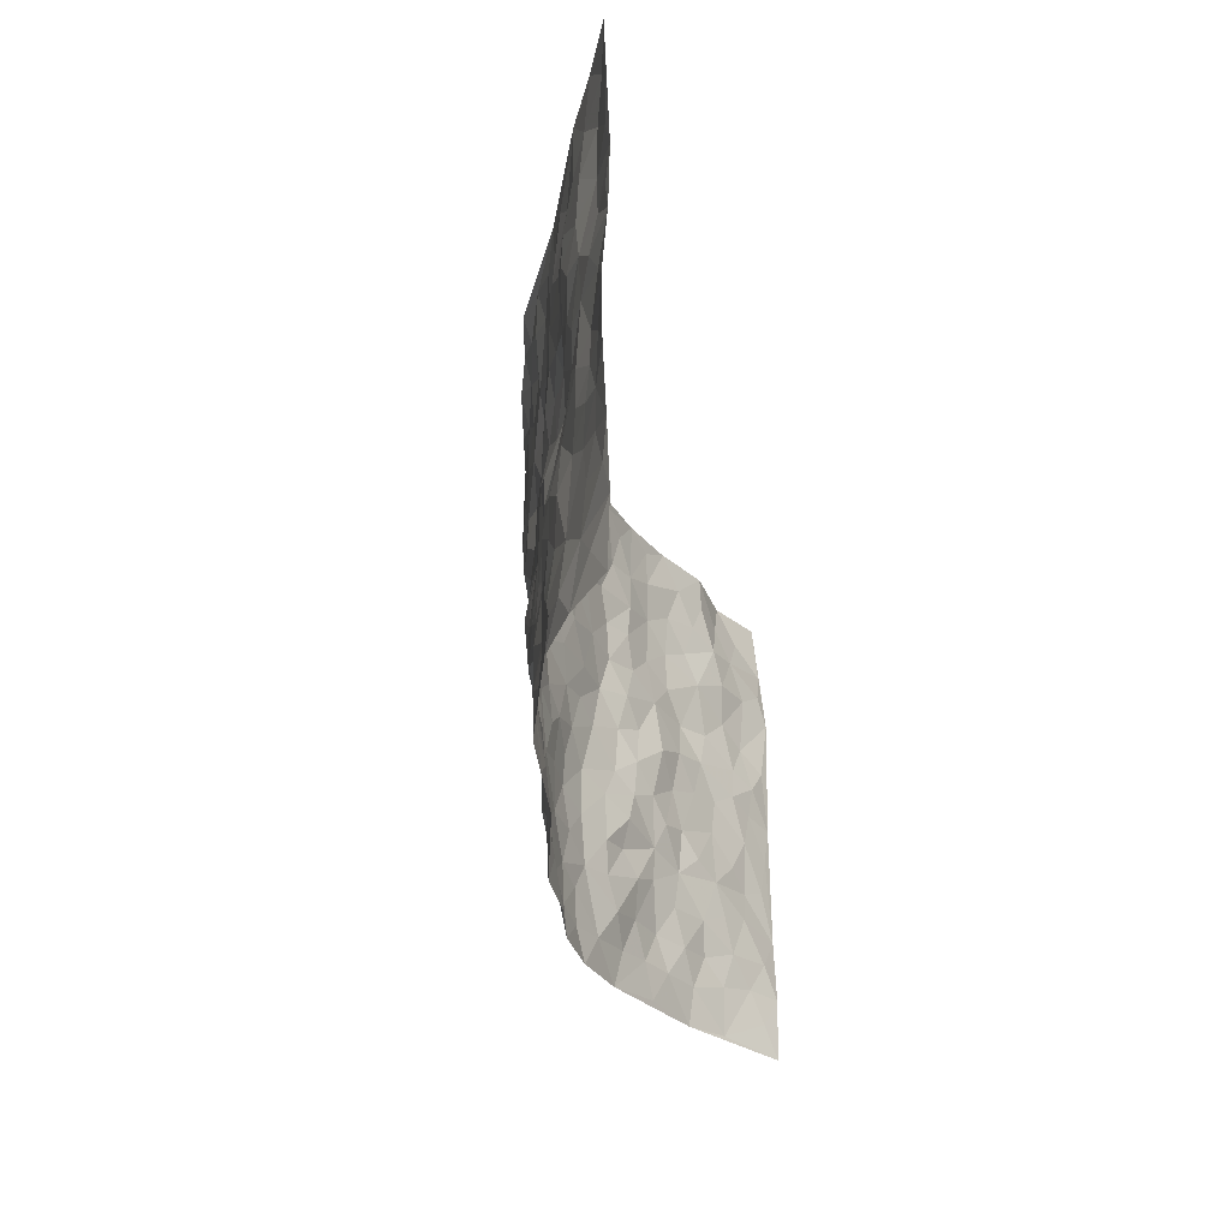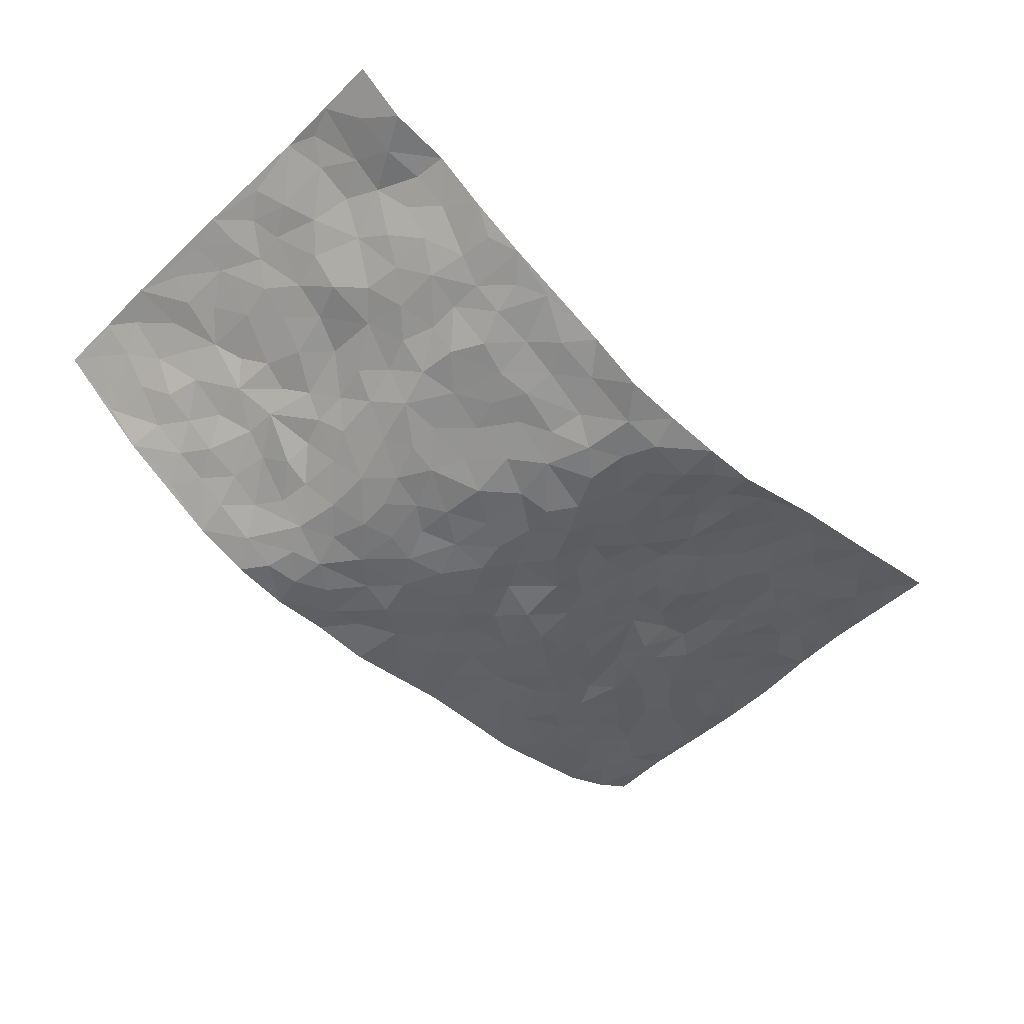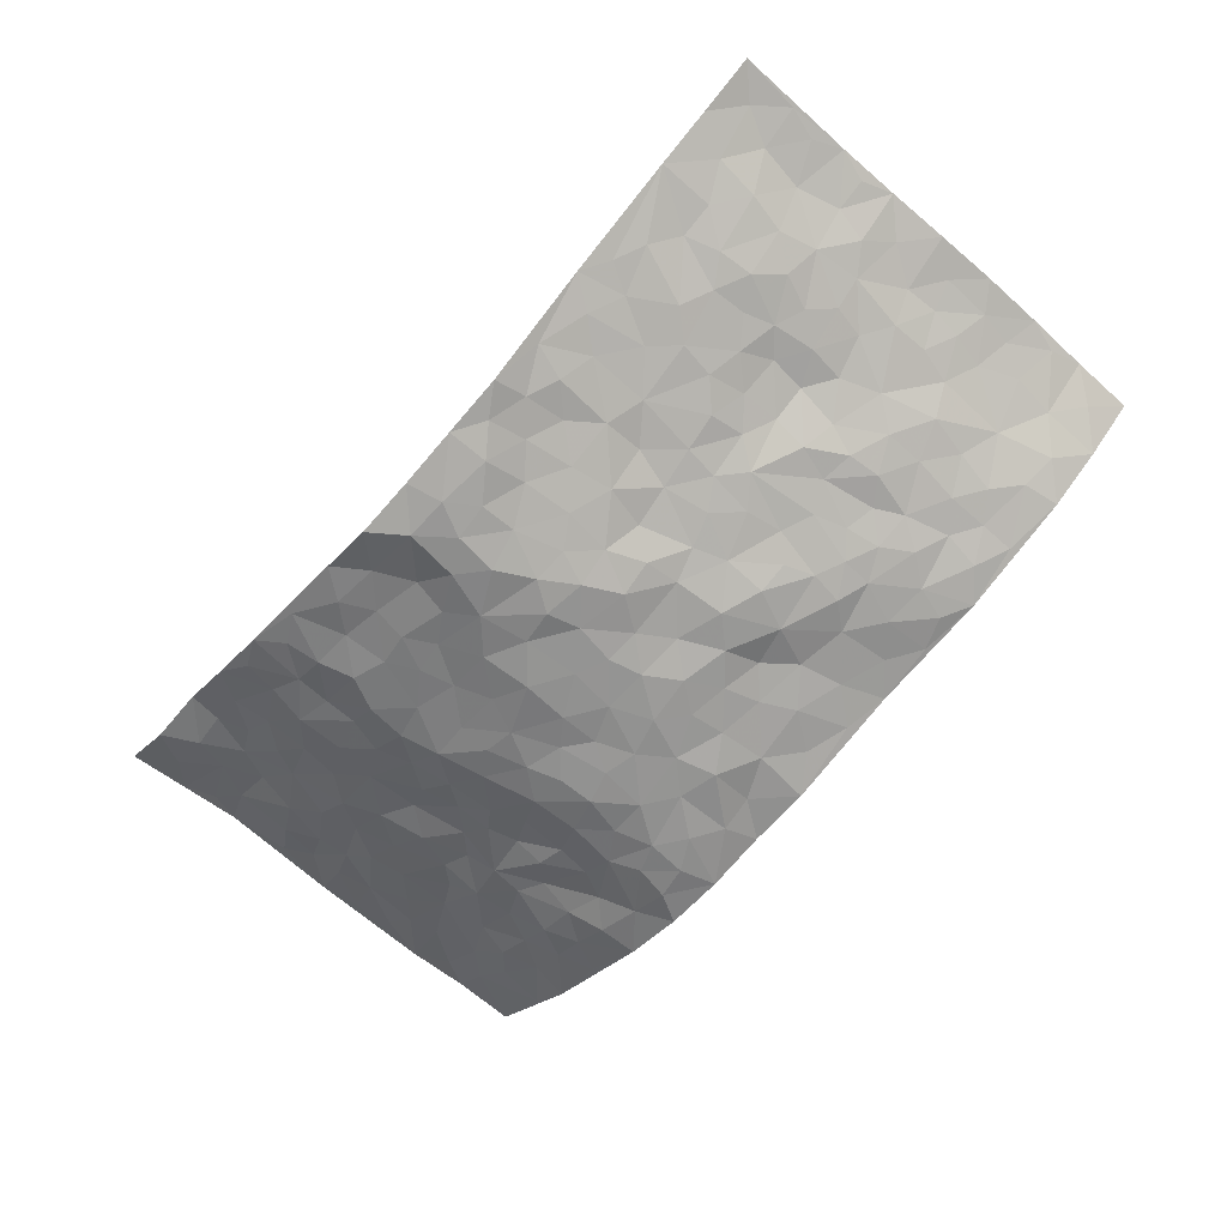
<metadata>
{"format":"obj","ext":"obj","renderer":"f3d","projection":"perspective","resolution":1024,"background":"white","views":[{"elev":-30.7,"azim":-80.4,"up":"+Y"},{"elev":-55.0,"azim":134.6,"up":"+Z"},{"elev":-67.7,"azim":-131.4,"up":"+Z"}]}
</metadata>
<code>
v -0.9445 0.003287 0.1784
v -0.945 1.002 0.1711
v 0.9226 -0.003398 0.2021
v 0.9358 0.9943 0.1767
v -0.7754 0.396 0.1011
v -0.9473 0.5036 0.1693
v -0.8334 0.3614 0.1264
v 0.004787 0.001103 -0.08503
v -0.9482 0.2545 0.1775
v -0.8947 0.3423 0.1527
v -0.7312 0.005626 0.05207
v -0.9449 0.1284 0.1821
v -0.6987 0.2974 0.05949
v -0.8422 0.00536 0.1082
v -0.8178 0.2921 0.1215
v -0.4903 0.003244 -0.0128
v -0.9283 0.1917 0.1689
v -0.291 0.1679 -0.04733
v -0.7573 0.3256 0.09387
v -0.8417 0.1243 0.1231
v -0.8987 0.06708 0.1472
v -0.7867 0.06874 0.0814
v -0.6672 0.1304 0.04056
v -0.7187 0.07894 0.05436
v -0.8506 0.2113 0.1317
v -0.8831 0.2743 0.1503
v -0.7542 0.1813 0.08494
v -0.6817 0.2134 0.0544
v -0.835 0.4915 0.1345
v -0.9493 0.3802 0.1717
v -0.7121 1.003 0.08074
v -0.5312 0.2243 0.004917
v 0.2687 0.1556 -0.1125
v -0.9422 0.7532 0.1809
v -0.3617 0.3934 -0.03843
v -0.7608 0.7565 0.09536
v -0.7766 0.8349 0.1029
v -0.5667 0.4444 0.0293
v -0.5819 0.6083 0.04606
v -0.4752 1 0.001687
v -0.9217 0.6906 0.1702
v -0.6433 0.565 0.05673
v -0.3785 0.7541 -0.02503
v -0.5018 0.281 0.002868
v -0.4566 0.2264 -0.01928
v -0.4937 0.1639 -0.0134
v -0.4381 0.6374 -0.01405
v -0.3578 0.5602 -0.03476
v 0.1707 0.4712 -0.1231
v -0.3335 0.2205 -0.05425
v -0.203 0.6102 -0.07323
v -0.3656 0.6297 -0.03195
v -0.299 0.05882 -0.03114
v -0.6117 0.7131 0.04332
v -0.3933 0.195 -0.03466
v -0.8447 0.6216 0.132
v -0.03542 0.3463 -0.1121
v 0.06087 0.3373 -0.1218
v 0.3042 0.4495 -0.1045
v -0.09468 0.5494 -0.1176
v -0.1635 0.5552 -0.09769
v 0.09436 0.6277 -0.1304
v -0.6219 0.3496 0.03323
v -0.7282 0.5772 0.08463
v -0.9163 0.8138 0.1687
v -0.5556 0.1315 0.01084
v -0.3655 0.01319 -0.02393
v -0.7734 0.4699 0.1005
v -0.6115 0.1752 0.02504
v -0.6122 0.02098 0.01969
v -0.2406 0.002507 -0.0327
v -0.6117 0.09089 0.02435
v -0.5465 0.0555 -0.001952
v -0.4308 0.03819 -0.02426
v -0.4499 0.1053 -0.02176
v -0.8591 0.6896 0.1481
v -0.9359 0.8777 0.1734
v -0.7159 0.5124 0.08331
v 0.003033 0.995 -0.1259
v -0.7797 0.6792 0.1046
v -0.554 0.3175 0.008253
v -0.5033 0.4634 -0.0006131
v 0.008684 0.5692 -0.1268
v -0.04701 0.4815 -0.1128
v 0.00577 0.418 -0.1219
v -0.121 0.1278 -0.07325
v -0.5553 0.6719 0.02649
v -0.883 0.5658 0.1532
v -0.7146 0.6944 0.07325
v -0.4438 0.2977 -0.01858
v -0.6218 0.2707 0.03266
v -0.4901 0.6894 0.002099
v -0.1697 0.4841 -0.08922
v -0.2581 0.4358 -0.06595
v -0.6309 0.6517 0.05102
v -0.005579 0.1166 -0.08867
v -0.4071 0.5114 -0.02558
v -0.3422 0.2882 -0.05347
v -0.2353 0.5033 -0.06923
v -0.1794 0.3808 -0.09411
v -0.9436 0.6282 0.1782
v -0.6871 0.6258 0.06854
v -0.7891 0.5836 0.1101
v -0.3606 0.1111 -0.03565
v -0.5059 0.5339 0.01955
v -0.666 0.4098 0.05937
v -0.1278 0.3232 -0.09324
v -0.1451 0.2508 -0.07044
v -0.5032 0.6132 0.01547
v 0.1111 0.726 -0.1331
v 0.0009306 0.2137 -0.09938
v -0.06934 0.2722 -0.09426
v 0.008569 0.2868 -0.1097
v -0.4235 0.3642 -0.02399
v -0.1925 0.1848 -0.05952
v -0.6354 0.4906 0.05885
v -0.547 0.3836 0.01032
v -0.4828 0.3929 -0.00289
v -0.3012 0.524 -0.05297
v -0.259 0.3499 -0.07928
v -0.3491 0.4673 -0.04247
v -0.2252 0.2698 -0.07745
v -0.08697 0.4101 -0.09786
v -0.575 0.533 0.0488
v -0.08784 0.1981 -0.08018
v -0.2097 0.09386 -0.04873
v -0.3967 0.2588 -0.03705
v -0.8966 0.4414 0.1559
v -0.8392 0.4242 0.1339
v 0.09591 0.4208 -0.1223
v 0.2152 0.2348 -0.1182
v 0.0865 0.515 -0.1258
v 0.02221 0.4862 -0.1237
v 0.1712 0.3906 -0.1158
v 0.761 0.4955 0.1067
v 0.2259 0.4317 -0.1133
v 0.2744 0.3111 -0.1153
v 0.165 0.5652 -0.1295
v 0.1274 0.9949 -0.1295
v -0.284 0.6188 -0.05044
v 0.4213 0.8792 -0.04763
v 0.4803 0.9979 -0.0179
v -0.2083 0.7804 -0.08079
v -0.05678 0.8627 -0.1322
v -0.3199 0.3486 -0.05787
v -0.4467 0.5669 -0.004022
v -0.06905 0.05284 -0.07152
v -0.1536 0.02237 -0.05293
v 0.1316 0.0007593 -0.08423
v 0.01523 0.8579 -0.1428
v -0.01608 0.6968 -0.1381
v 0.4228 0.1951 -0.05618
v 0.3488 0.2886 -0.0935
v 0.5724 0.526 0.02872
v 0.5167 0.5459 -0.01068
v 0.4547 0.1333 -0.04292
v 0.5161 0.2265 -0.01325
v 0.4154 0.3603 -0.06009
v 0.02422 0.6376 -0.1386
v -0.05863 0.6249 -0.1285
v -0.1433 0.7287 -0.103
v -0.08455 0.6914 -0.12
v -0.05804 0.7896 -0.1269
v -0.1334 0.6319 -0.1035
v 0.02246 0.7717 -0.1444
v 0.2404 0.9947 -0.08194
v -0.01741 0.9251 -0.1406
v -0.2615 0.8457 -0.06274
v -0.1951 0.8791 -0.09006
v -0.3066 0.7802 -0.05043
v -0.2452 0.9963 -0.09754
v -0.2228 0.6951 -0.07654
v -0.3064 0.6999 -0.03954
v -0.1358 0.8293 -0.1052
v -0.1221 0.9969 -0.1192
v 0.2188 0.7436 -0.1033
v 0.1763 0.6648 -0.12
v 0.3298 0.5939 -0.08678
v 0.2663 0.5215 -0.1091
v 0.2676 0.6639 -0.09535
v 0.4264 0.7438 -0.05981
v 0.3575 0.6823 -0.07613
v 0.2874 0.7313 -0.09091
v 0.07146 0.9261 -0.1395
v 0.0811 0.8199 -0.1383
v 0.1442 0.8543 -0.1118
v 0.2486 0.87 -0.08772
v 0.3225 0.7916 -0.08152
v 0.2354 0.5939 -0.1091
v -0.8493 0.871 0.1454
v -0.6654 0.8198 0.05691
v -0.8361 0.7783 0.1423
v -0.8274 1.002 0.1283
v -0.8874 0.9436 0.1583
v -0.7838 0.9249 0.112
v -0.7119 0.8888 0.0803
v -0.589 0.9322 0.03634
v -0.6429 0.8889 0.05844
v -0.6722 0.7488 0.05544
v -0.5479 0.8161 0.01633
v -0.6073 0.7837 0.03844
v -0.4965 0.9023 0.01052
v -0.3803 0.8787 -0.02764
v -0.5296 0.9624 0.01998
v -0.452 0.8164 -0.003463
v -0.4307 0.9372 -0.01412
v -0.3382 0.9728 -0.05182
v -0.5003 0.7617 0.003296
v -0.3146 0.9008 -0.05853
v -0.2546 0.9297 -0.07833
v 0.1573 0.7819 -0.1178
v 0.2552 0.8019 -0.09631
v 0.1866 0.9297 -0.09951
v 0.3942 0.8113 -0.06581
v 0.3343 0.8783 -0.06603
v 0.3748 0.9806 -0.04832
v 0.2856 0.9345 -0.07877
v 0.4349 0.9471 -0.03485
v 0.3855 0.4925 -0.07963
v 0.3309 0.5278 -0.09472
v 0.4777 0.6032 -0.02747
v 0.4331 0.6639 -0.05681
v 0.4099 0.5874 -0.07077
v 0.3607 0.1888 -0.08855
v 0.474 0.333 -0.023
v 0.4578 0.5216 -0.0423
v 0.3547 0.3866 -0.09429
v -0.1247 0.9128 -0.1236
v -0.1829 0.9559 -0.1058
v 0.3295 0.1317 -0.101
v 0.6092 0.01474 -0.0006773
v 0.2074 0.3308 -0.1183
v 0.2788 0.3828 -0.1123
v 0.5745 0.2475 0.007664
v 0.7065 0.9973 0.0922
v 0.9293 0.248 0.1993
v 0.4857 0.8114 -0.02192
v 0.6934 0.4865 0.07394
v 0.483 0.746 -0.02628
v 0.9291 0.5001 0.197
v 0.6526 0.294 0.04623
v 0.4986 0.4669 -0.0112
v 0.745 0.3098 0.1081
v 0.5465 0.4151 0.01229
v 0.4975 0.001903 -0.05649
v 0.09441 0.2497 -0.1149
v 0.5082 0.0772 -0.04214
v 0.1392 0.3165 -0.1198
v 0.4167 0.2654 -0.05687
v 0.8323 0.2637 0.1528
v 0.6235 0.4618 0.03976
v 0.5757 0.08253 -0.009993
v 0.4481 0.4245 -0.04633
v 0.5899 0.3712 0.03081
v 0.2948 0.2307 -0.106
v 0.4767 0.2709 -0.03676
v 0.2737 0.07672 -0.1105
v 0.3764 0.000821 -0.08992
v 0.2546 0.001073 -0.1003
v 0.2086 0.1122 -0.1133
v 0.07223 0.167 -0.1125
v 0.1507 0.187 -0.1133
v 0.6076 0.1478 0.006352
v 0.7468 0.4215 0.1011
v 0.7239 0.2207 0.08435
v 0.6421 0.08076 0.02415
v 0.6484 0.3843 0.05376
v 0.6906 0.3385 0.07999
v 0.8462 0.3246 0.1528
v 0.7183 0.5664 0.08526
v 0.6752 0.1451 0.0526
v 0.7421 0.1501 0.08197
v 0.8023 0.3662 0.1353
v 0.8955 0.3481 0.1825
v 0.8441 0.4372 0.1567
v 0.5716 0.3129 0.0101
v 0.7908 0.105 0.1126
v 0.3424 0.06207 -0.1001
v 0.4175 0.06783 -0.07251
v 0.07798 0.07695 -0.08889
v 0.1498 0.06979 -0.1024
v 0.9252 0.7474 0.2019
v 0.7143 0.07919 0.0633
v 0.6404 0.2154 0.03874
v 0.9128 0.4239 0.1903
v 0.8634 0.5081 0.1645
v 0.7744 0.2493 0.12
v 0.5306 0.1479 -0.02168
v 0.7225 0.002084 0.05189
v 0.4945 0.3927 -0.01643
v 0.8908 0.06003 0.1806
v 0.9243 0.1224 0.2047
v 0.8044 0.1788 0.1316
v 0.8571 0.1222 0.1578
v 0.8001 0.007524 0.111
v 0.8883 0.1858 0.1845
v 0.6448 0.5551 0.05178
v 0.6747 0.631 0.05069
v 0.5734 0.6357 0.01345
v 0.7908 0.6892 0.1233
v 0.6187 0.7708 0.02878
v 0.9073 0.624 0.1899
v 0.7398 0.6396 0.09247
v 0.8157 0.5932 0.1405
v 0.7058 0.7413 0.08424
v 0.8069 0.5288 0.1385
v 0.869 0.5729 0.1734
v 0.8517 0.6571 0.1524
v 0.6264 0.6919 0.03155
v 0.5578 0.7235 -0.0003943
v 0.5039 0.6738 -0.02007
v 0.8143 0.8489 0.1405
v 0.6859 0.8691 0.07864
v 0.7739 0.7738 0.1274
v 0.8534 0.7747 0.1614
v 0.7451 0.8412 0.1143
v 0.9277 0.8708 0.188
v 0.674 0.8007 0.06156
v 0.9044 0.8086 0.1875
v 0.7124 0.9296 0.09455
v 0.8291 0.9923 0.1135
v 0.5967 0.9982 0.02962
v 0.7902 0.921 0.1128
v 0.8703 0.9228 0.1469
v 0.6408 0.9335 0.05541
v 0.5471 0.9011 0.003823
v 0.4854 0.8807 -0.02072
v 0.5398 0.9695 0.003041
v 0.5624 0.8216 0.001506
v 0.6219 0.8601 0.03464
f 29 6 128
f 12 21 20
f 26 10 9
f 55 45 46
f 27 19 15
f 26 9 17
f 101 6 88
f 12 1 21
f 7 15 19
f 125 86 96
f 84 123 85
f 129 29 128
f 25 27 15
f 12 20 17
f 73 75 66
f 22 14 11
f 26 17 25
f 9 12 17
f 25 15 26
f 5 129 7
f 52 146 48
f 55 18 50
f 7 19 5
f 20 27 25
f 124 82 105
f 41 76 34
f 20 14 22
f 14 20 21
f 14 21 1
f 24 22 11
f 24 27 22
f 72 66 69
f 69 32 91
f 70 24 11
f 24 23 27
f 17 20 25
f 27 20 22
f 10 15 7
f 10 26 15
f 23 28 27
f 27 13 19
f 28 23 69
f 13 27 28
f 119 121 94
f 10 7 129
f 6 30 128
f 9 10 30
f 36 192 80
f 80 102 89
f 118 81 44
f 64 103 78
f 115 126 86
f 45 32 46
f 91 63 13
f 129 68 29
f 95 87 54
f 95 54 199
f 202 40 204
f 82 97 105
f 29 88 6
f 18 55 104
f 148 126 71
f 38 82 124
f 50 18 122
f 117 82 38
f 5 19 106
f 82 117 118
f 80 64 102
f 127 45 55
f 194 77 190
f 98 35 114
f 39 124 105
f 127 50 98
f 106 19 13
f 66 75 46
f 39 95 42
f 63 117 38
f 95 89 102
f 101 56 76
f 51 140 99
f 18 53 126
f 62 83 132
f 45 127 90
f 112 113 57
f 103 29 68
f 130 85 58
f 109 39 105
f 35 94 121
f 113 246 58
f 151 165 163
f 120 100 94
f 114 127 98
f 192 190 65
f 95 39 87
f 36 191 37
f 67 104 74
f 56 101 88
f 13 63 106
f 192 34 76
f 268 241 243
f 108 115 125
f 93 84 60
f 133 84 85
f 156 288 157
f 101 76 41
f 80 103 64
f 105 97 146
f 99 61 51
f 92 109 47
f 125 96 111
f 158 227 153
f 75 104 55
f 69 66 32
f 81 91 32
f 106 78 68
f 42 64 78
f 77 34 65
f 24 70 72
f 75 73 16
f 16 71 67
f 2 34 77
f 13 28 91
f 103 56 88
f 56 80 76
f 72 69 23
f 11 16 70
f 16 73 70
f 16 67 74
f 115 18 126
f 24 72 23
f 73 72 70
f 16 74 75
f 72 73 66
f 32 45 44
f 84 83 60
f 66 46 32
f 78 106 116
f 117 63 81
f 67 53 104
f 103 68 78
f 69 91 28
f 36 80 89
f 106 38 116
f 106 68 5
f 81 118 117
f 62 132 138
f 32 44 81
f 53 67 71
f 57 58 85
f 123 100 107
f 93 60 61
f 33 230 224
f 8 96 147
f 132 133 130
f 140 48 119
f 93 100 123
f 122 98 50
f 164 60 160
f 53 71 126
f 125 112 108
f 193 194 195
f 75 55 46
f 63 91 81
f 56 103 80
f 196 198 31
f 18 104 53
f 121 48 97
f 38 106 63
f 118 97 82
f 97 35 121
f 51 172 140
f 130 134 49
f 87 39 109
f 288 252 263
f 97 114 35
f 47 43 92
f 57 113 58
f 248 130 58
f 34 101 41
f 114 90 127
f 116 124 42
f 145 94 35
f 118 114 97
f 167 79 175
f 98 145 35
f 85 123 57
f 43 47 52
f 199 36 89
f 42 78 116
f 159 83 62
f 88 29 103
f 74 104 75
f 118 44 90
f 173 140 172
f 42 95 102
f 190 192 37
f 65 190 77
f 89 95 199
f 125 111 112
f 92 87 109
f 18 115 122
f 177 180 176
f 112 57 107
f 109 105 146
f 93 94 100
f 285 286 275
f 96 86 147
f 137 232 131
f 57 123 107
f 87 92 208
f 49 134 136
f 132 130 49
f 161 164 162
f 50 127 55
f 122 108 107
f 122 107 100
f 48 140 52
f 118 90 114
f 99 119 94
f 123 84 93
f 36 37 192
f 48 121 119
f 120 122 100
f 39 42 124
f 38 124 116
f 248 58 246
f 44 45 90
f 98 122 120
f 146 52 47
f 94 93 99
f 168 209 170
f 212 183 188
f 202 197 200
f 42 102 64
f 107 108 112
f 99 93 61
f 8 280 96
f 112 111 113
f 125 115 86
f 115 108 122
f 128 30 10
f 5 68 129
f 10 129 128
f 132 49 138
f 83 84 133
f 130 133 85
f 83 133 132
f 248 134 130
f 156 152 224
f 151 110 165
f 212 186 211
f 153 224 249
f 254 251 244
f 246 261 262
f 225 158 249
f 49 136 179
f 185 184 150
f 214 188 181
f 181 188 182
f 161 163 174
f 143 170 172
f 110 211 185
f 184 79 167
f 174 228 169
f 62 110 159
f 163 150 144
f 210 169 229
f 170 143 168
f 176 211 110
f 98 120 145
f 94 145 120
f 48 146 97
f 109 146 47
f 148 86 126
f 147 86 148
f 71 8 148
f 8 147 148
f 244 276 254
f 232 136 134
f 174 143 161
f 60 83 160
f 163 162 151
f 159 160 83
f 261 281 262
f 259 281 149
f 219 220 59
f 246 113 111
f 33 255 131
f 157 256 152
f 137 255 153
f 230 278 279
f 262 260 33
f 154 155 242
f 131 255 137
f 248 131 232
f 281 280 149
f 259 258 278
f 220 179 59
f 159 151 160
f 162 160 151
f 164 61 60
f 228 174 144
f 144 174 163
f 159 110 151
f 161 172 164
f 186 184 185
f 161 162 163
f 61 164 51
f 160 162 164
f 187 217 213
f 150 163 165
f 205 202 200
f 79 184 139
f 170 43 173
f 174 169 143
f 161 143 172
f 167 144 150
f 176 180 183
f 172 170 173
f 223 226 221
f 185 150 165
f 99 140 119
f 207 206 203
f 172 51 164
f 43 52 173
f 173 52 140
f 167 175 228
f 228 229 169
f 210 168 169
f 177 110 62
f 189 138 179
f 62 138 177
f 136 232 233
f 181 182 222
f 150 184 167
f 178 180 189
f 49 179 138
f 177 138 189
f 180 178 182
f 178 179 220
f 307 308 304
f 222 223 221
f 215 187 188
f 176 183 212
f 187 213 186
f 214 215 188
f 185 211 186
f 237 181 239
f 182 188 183
f 110 185 165
f 216 215 141
f 211 176 212
f 182 183 180
f 176 110 177
f 213 184 186
f 178 189 179
f 177 189 180
f 195 190 37
f 197 198 200
f 195 194 190
f 34 192 65
f 80 192 76
f 37 196 195
f 194 2 77
f 193 2 194
f 196 37 191
f 31 193 195
f 198 196 191
f 31 195 196
f 199 201 191
f 197 204 31
f 198 191 201
f 31 198 197
f 201 199 54
f 36 199 191
f 54 208 201
f 208 43 205
f 208 54 87
f 198 201 200
f 206 205 203
f 43 170 203
f 210 207 209
f 40 202 206
f 31 204 40
f 197 202 204
f 208 205 200
f 43 203 205
f 205 206 202
f 203 209 207
f 171 40 207
f 40 206 207
f 208 200 201
f 43 208 92
f 170 209 203
f 168 143 169
f 207 210 171
f 168 210 209
f 188 187 212
f 212 187 186
f 166 139 213
f 184 213 139
f 237 214 181
f 215 214 141
f 216 141 218
f 213 217 166
f 142 166 216
f 217 216 166
f 187 215 217
f 216 217 215
f 237 141 214
f 142 216 218
f 223 222 182
f 179 136 59
f 223 220 219
f 267 238 251
f 237 327 141
f 223 182 178
f 158 290 253
f 220 223 178
f 59 233 227
f 233 59 136
f 248 246 131
f 153 249 158
f 251 254 267
f 223 219 226
f 111 261 246
f 297 251 238
f 276 256 157
f 167 228 144
f 229 228 175
f 175 171 229
f 229 171 210
f 260 257 33
f 265 271 272
f 266 289 283
f 269 243 250
f 249 224 152
f 266 283 271
f 227 233 137
f 253 227 158
f 325 313 320
f 135 264 275
f 310 329 239
f 270 298 297
f 249 256 225
f 275 273 269
f 311 222 221
f 155 154 299
f 234 276 157
f 310 311 299
f 222 239 181
f 221 226 155
f 266 263 252
f 242 290 244
f 264 273 275
f 273 264 243
f 242 244 154
f 276 290 225
f 288 234 157
f 240 282 302
f 275 286 306
f 225 290 158
f 234 263 284
f 241 254 276
f 233 232 137
f 137 153 227
f 264 135 238
f 244 251 154
f 260 259 257
f 227 253 219
f 33 224 255
f 154 297 299
f 240 302 307
f 297 154 251
f 264 268 243
f 253 226 219
f 271 284 263
f 277 294 293
f 290 242 253
f 241 234 284
f 59 227 219
f 242 155 226
f 252 245 231
f 157 152 156
f 257 230 33
f 152 256 249
f 278 230 257
f 262 33 131
f 224 153 255
f 259 278 257
f 134 248 232
f 230 279 224
f 96 261 111
f 261 96 280
f 280 281 261
f 246 262 131
f 252 247 245
f 268 267 241
f 283 277 272
f 288 247 252
f 275 274 285
f 295 291 294
f 267 268 264
f 263 234 288
f 309 310 299
f 290 276 244
f 283 272 271
f 267 254 241
f 265 243 241
f 236 240 285
f 297 238 270
f 303 305 298
f 241 276 234
f 221 155 299
f 272 277 293
f 250 243 287
f 286 285 240
f 284 271 265
f 271 263 266
f 295 3 291
f 225 256 276
f 241 284 265
f 289 266 231
f 3 292 291
f 321 235 323
f 293 294 296
f 279 278 258
f 245 279 258
f 279 156 224
f 260 281 259
f 280 8 149
f 262 281 260
f 231 266 252
f 267 264 238
f 306 304 270
f 283 289 295
f 243 269 273
f 236 269 250
f 294 292 296
f 274 236 285
f 269 274 275
f 250 287 293
f 245 289 231
f 236 274 269
f 156 279 247
f 242 226 253
f 247 279 245
f 243 265 287
f 288 156 247
f 265 272 293
f 296 292 236
f 293 287 265
f 295 294 277
f 277 283 295
f 236 250 296
f 289 3 295
f 292 294 291
f 293 296 250
f 300 304 308
f 325 320 235
f 329 330 326
f 270 304 303
f 270 303 298
f 309 305 301
f 135 306 270
f 299 297 298
f 298 309 299
f 238 135 270
f 300 314 305
f 303 300 305
f 304 306 307
f 300 303 304
f 282 319 315
f 322 325 235
f 275 306 135
f 307 306 286
f 240 307 286
f 308 307 302
f 302 282 308
f 308 282 315
f 305 309 298
f 310 309 301
f 310 301 329
f 310 239 311
f 222 311 239
f 299 311 221
f 319 312 315
f 312 323 316
f 301 305 318
f 305 314 316
f 300 308 315
f 316 314 312
f 312 314 315
f 315 314 300
f 323 312 324
f 316 313 318
f 282 4 317
f 330 313 325
f 4 321 324
f 235 320 323
f 282 317 319
f 312 319 317
f 326 325 322
f 316 320 313
f 316 318 305
f 142 218 327
f 327 218 141
f 316 323 320
f 324 312 317
f 4 324 317
f 321 323 324
f 318 313 330
f 328 326 322
f 326 327 329
f 329 327 237
f 326 328 327
f 322 142 328
f 327 328 142
f 329 237 239
f 301 318 330
f 326 330 325
f 330 329 301

</code>
